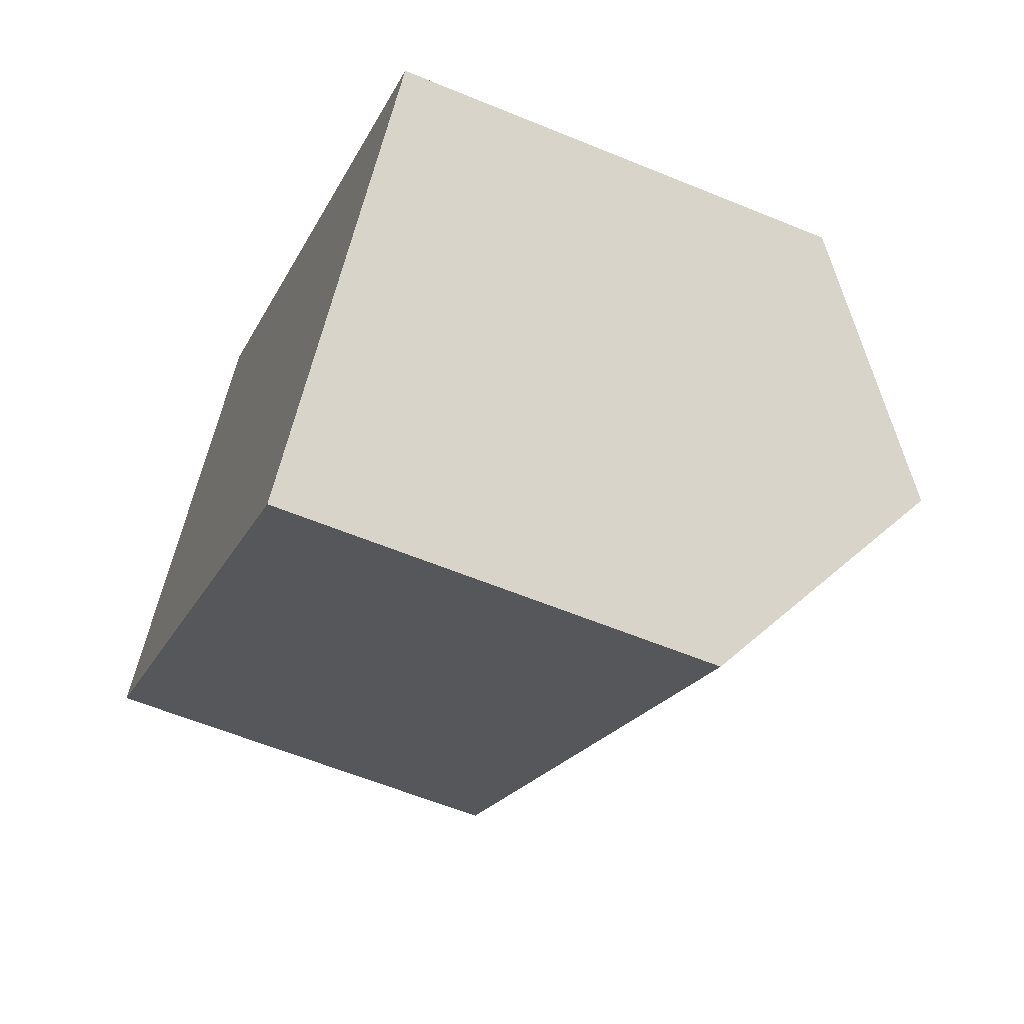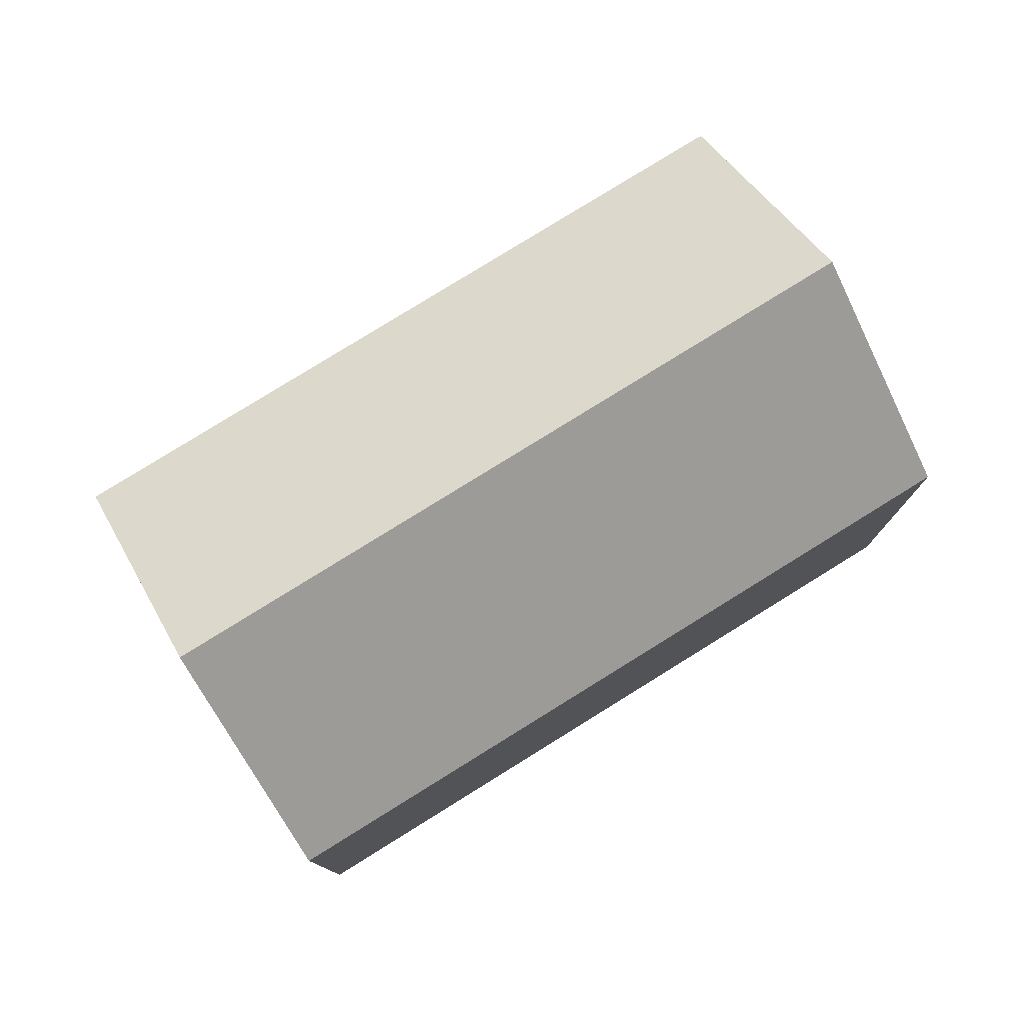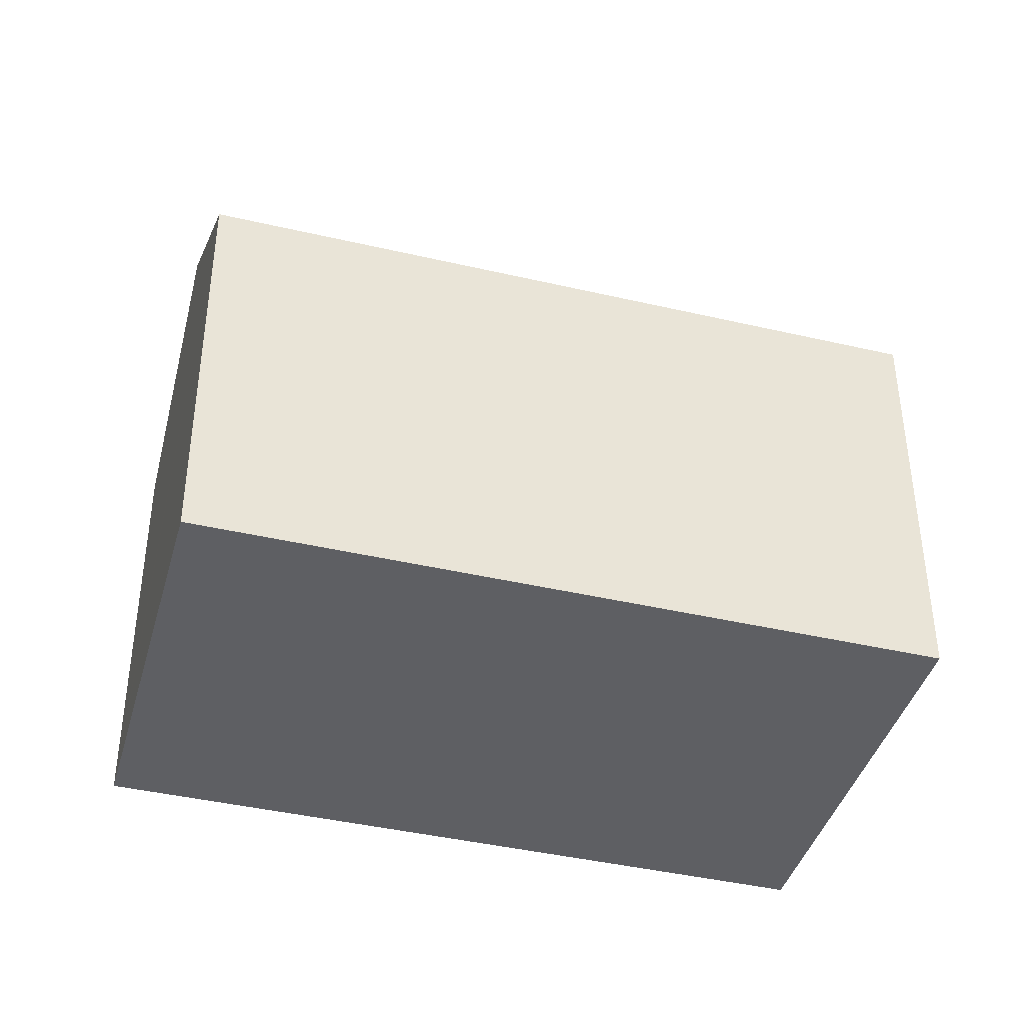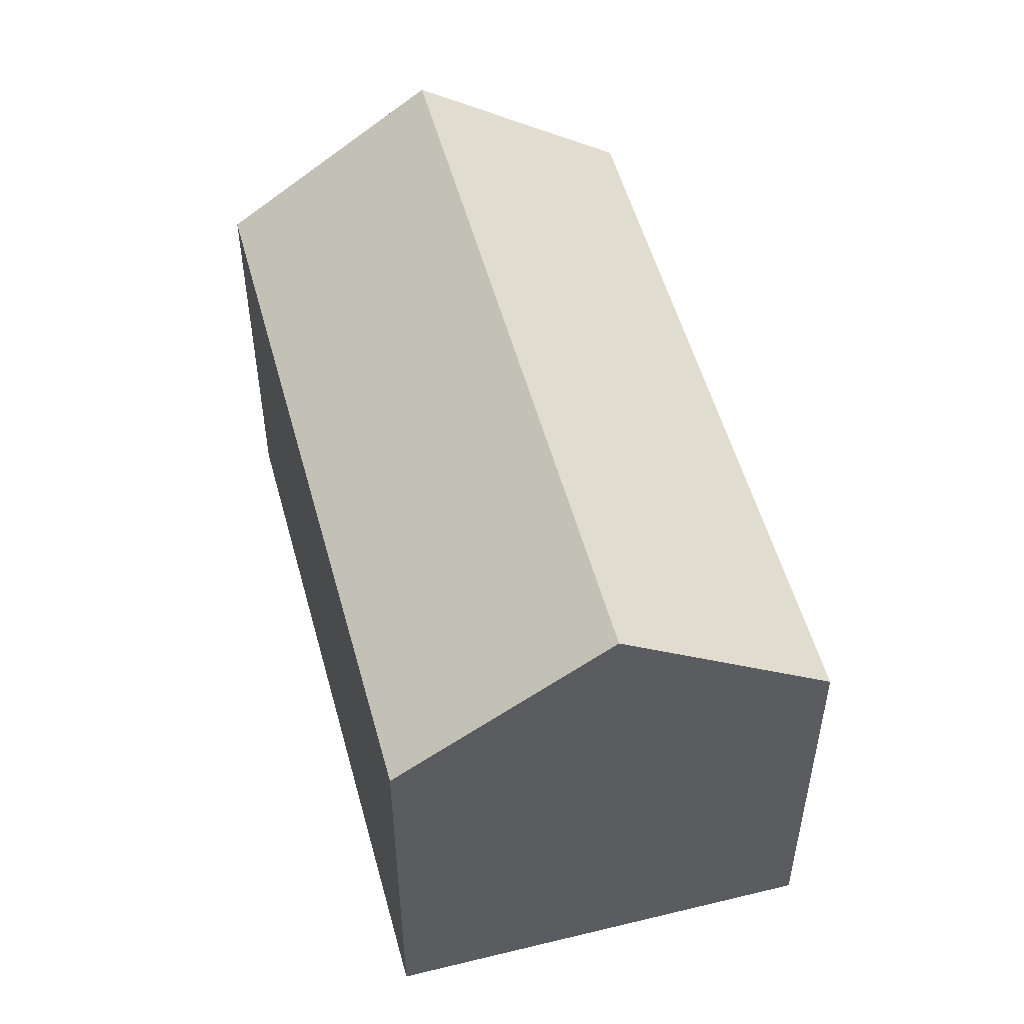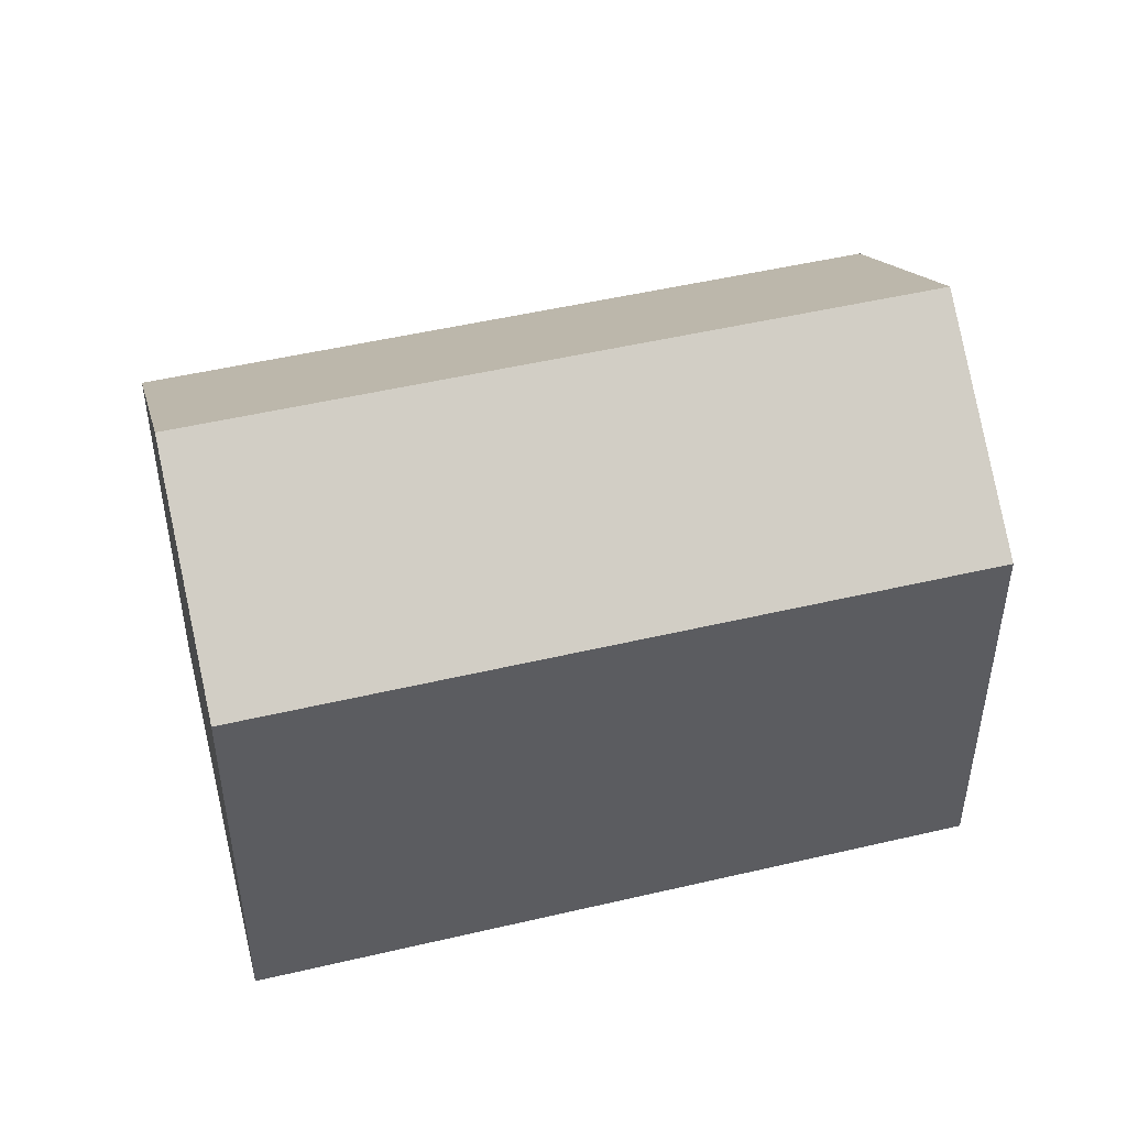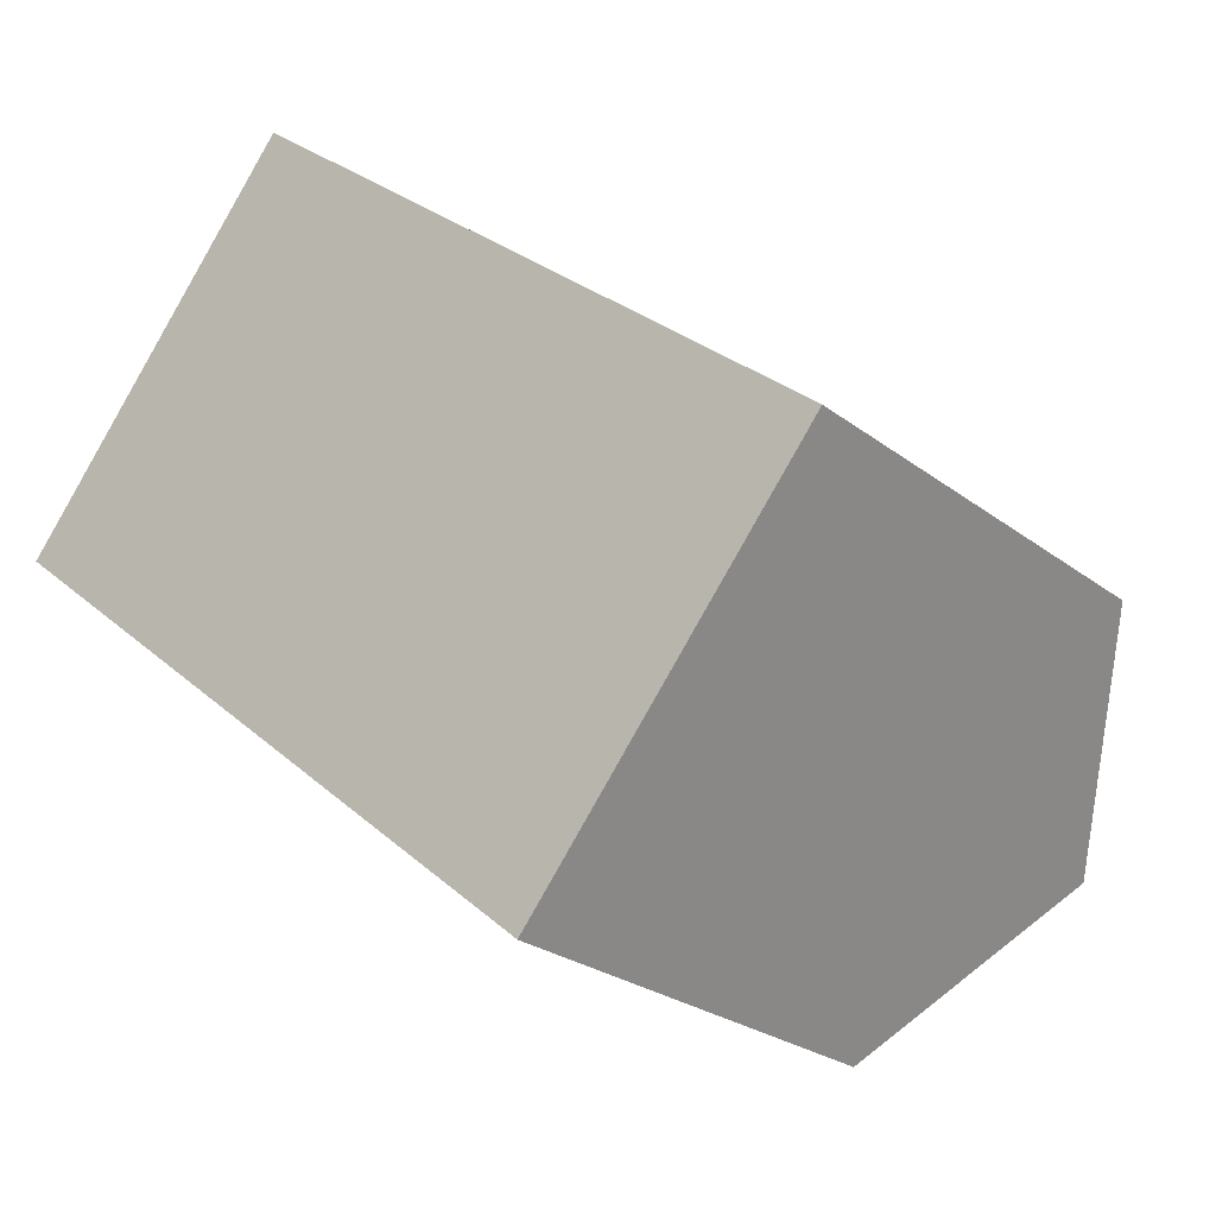
<metadata>
{"format":"obj","ext":"obj","renderer":"f3d","projection":"perspective","resolution":1024,"background":"white","views":[{"elev":-59.4,"azim":67.0,"up":"+Z"},{"elev":79.2,"azim":7.7,"up":"+Y"},{"elev":-41.3,"azim":23.7,"up":"+Y"},{"elev":53.3,"azim":-65.6,"up":"+Y"},{"elev":49.2,"azim":24.9,"up":"+Y"},{"elev":-24.9,"azim":39.0,"up":"+Z"}]}
</metadata>
<code>
v  3.343 13.89 4.124
v  20.72 10.22 -3.319
v  17.35 13.89 -7.422
v  6.689 10.22 8.252
v  0.266 10.52 0.327
v  7.391 10.22 -6.1
v  0 10.23 6.263e-16
v  8.656 10.22 -7.144
v  14.24 10.52 -11.19
v  13.97 10.22 -11.53
v  14.28 10.56 -11.15
v  0 0 0
v  0.266 -2.002e-17 0.327
v  6.689 -5.053e-16 8.252
v  3.343 -2.525e-16 4.124
v  20.72 2.032e-16 -3.319
v  17.35 4.545e-16 -7.422
v  13.97 7.059e-16 -11.53
v  14.28 6.829e-16 -11.15
v  14.24 6.854e-16 -11.19
v  7.391 3.735e-16 -6.1
v  8.656 4.374e-16 -7.144
g defaultobject
f 1 2 3
f 2 1 4
f 5 6 7
f 6 5 1
f 6 1 3
f 6 3 8
f 8 3 9
f 8 9 10
f 9 3 11
f 5 4 1
f 4 5 7
f 4 7 12
f 4 12 13
f 4 13 14
f 14 13 15
f 14 2 4
f 2 14 16
f 16 3 2
f 3 16 11
f 11 16 9
f 9 16 10
f 10 16 17
f 10 17 18
f 18 17 19
f 18 19 20
f 6 12 7
f 12 6 8
f 12 8 10
f 12 10 21
f 21 10 22
f 22 10 18
f 20 22 18
f 22 20 19
f 22 19 17
f 22 17 16
f 22 16 14
f 22 14 21
f 21 14 13
f 21 13 12
f 13 14 15

</code>
